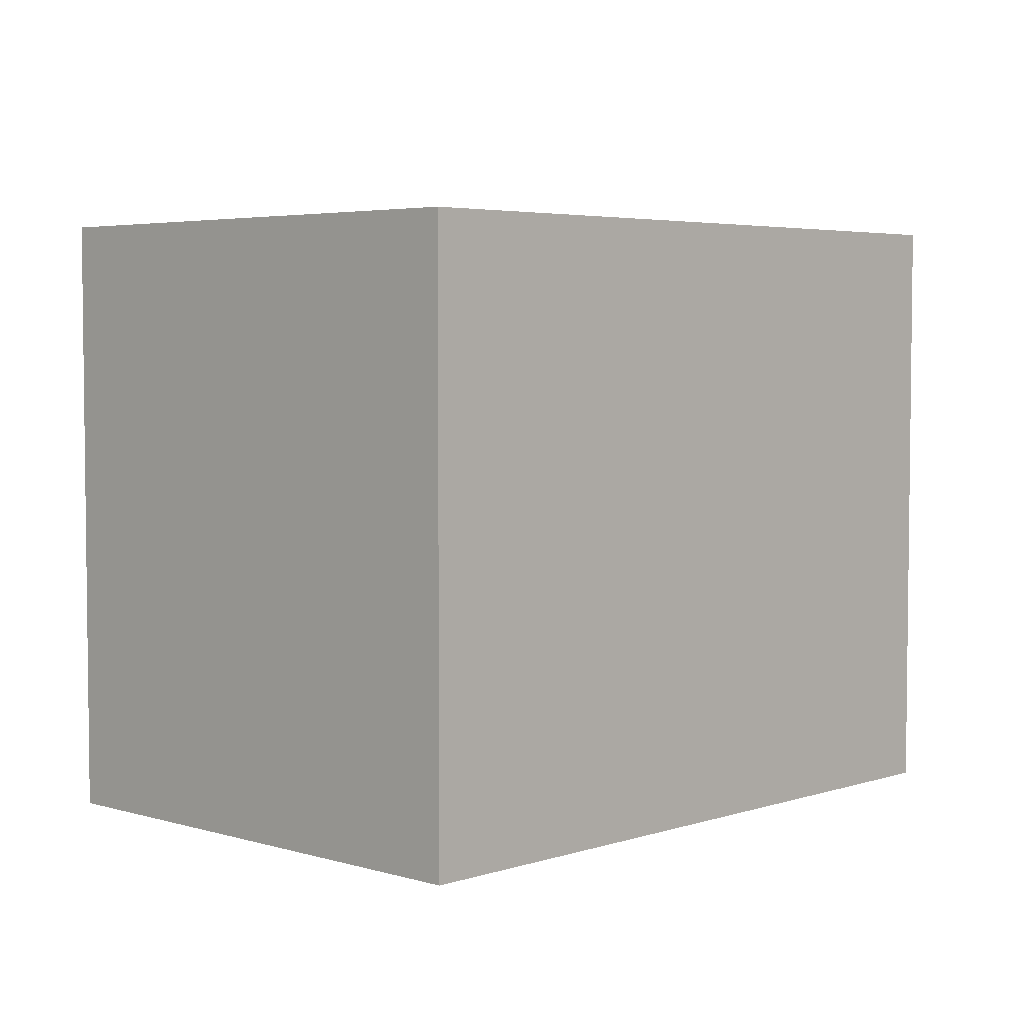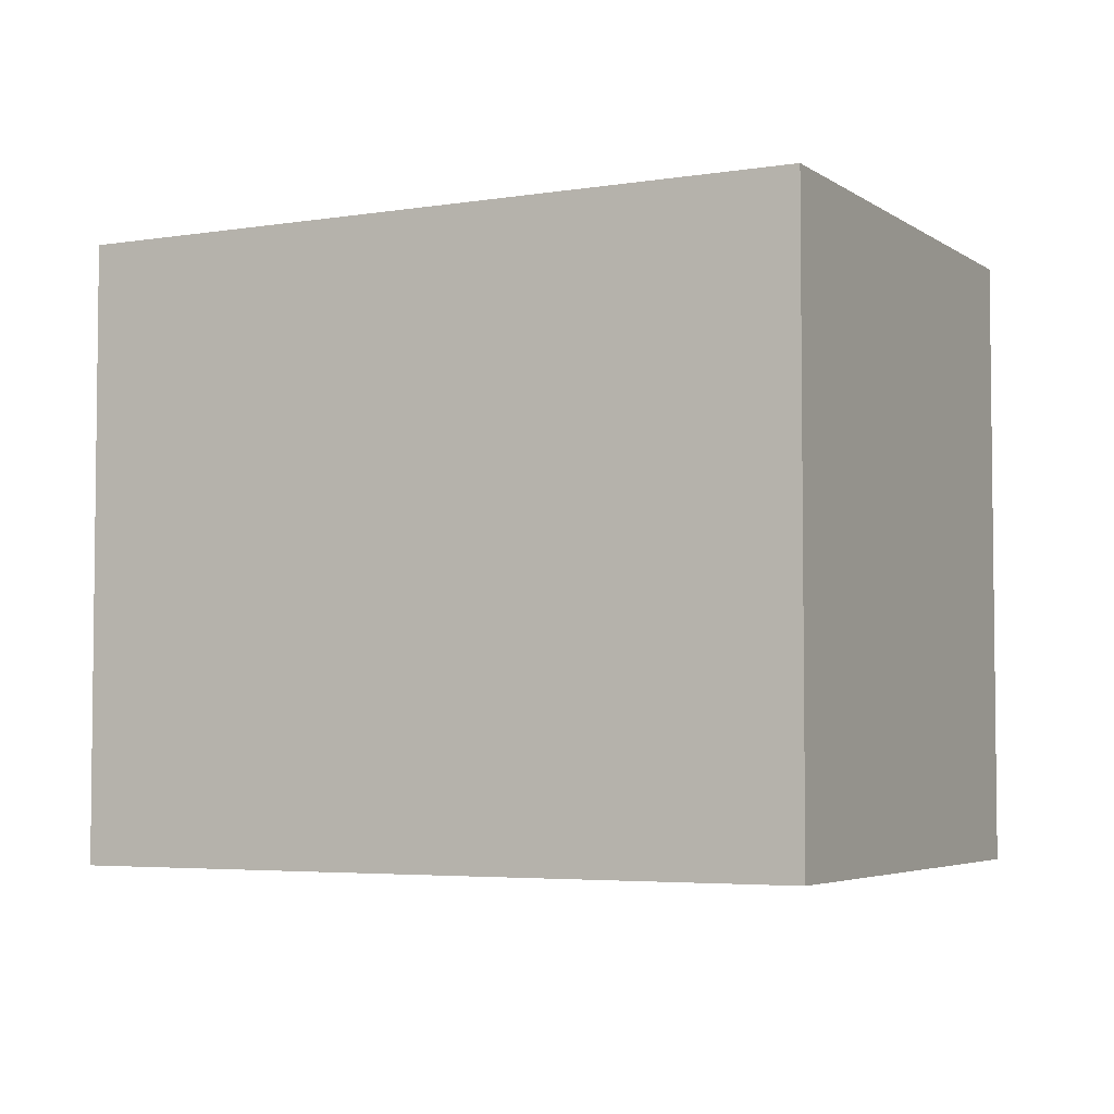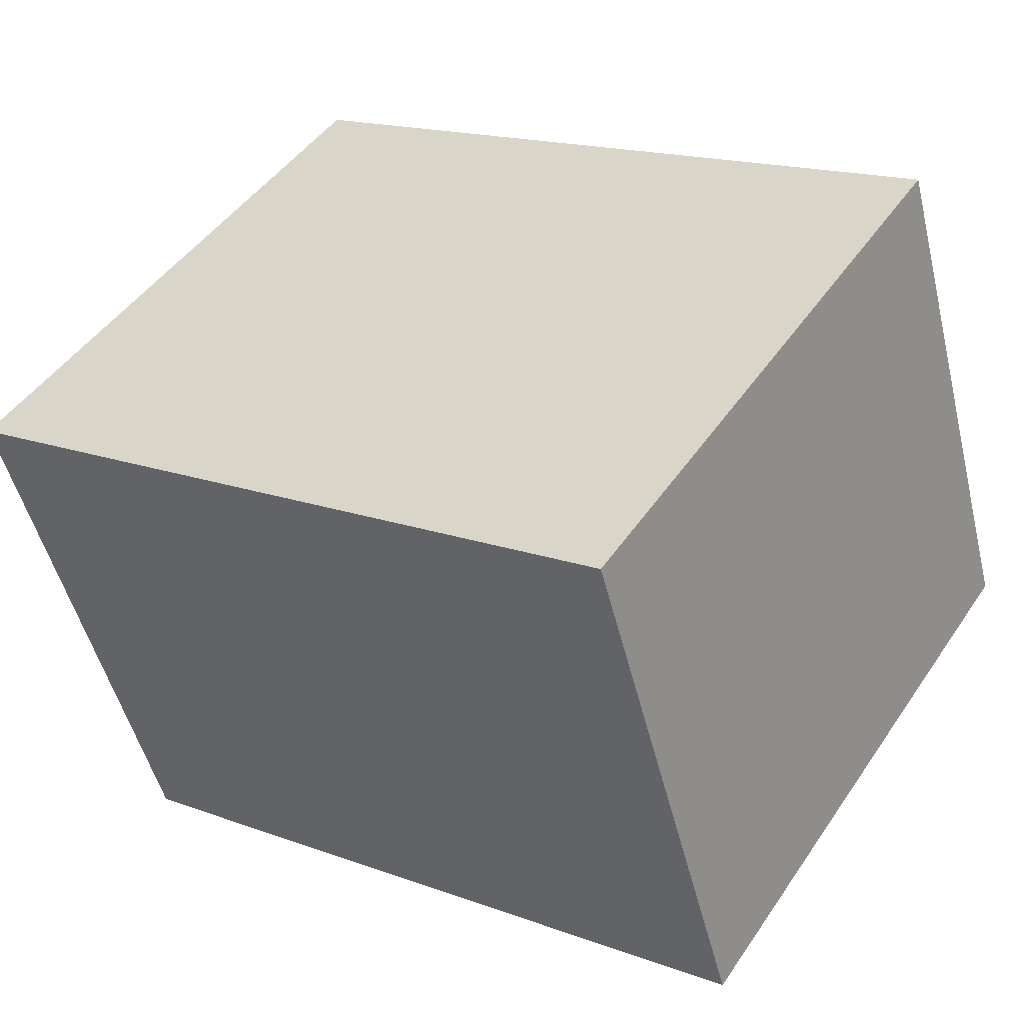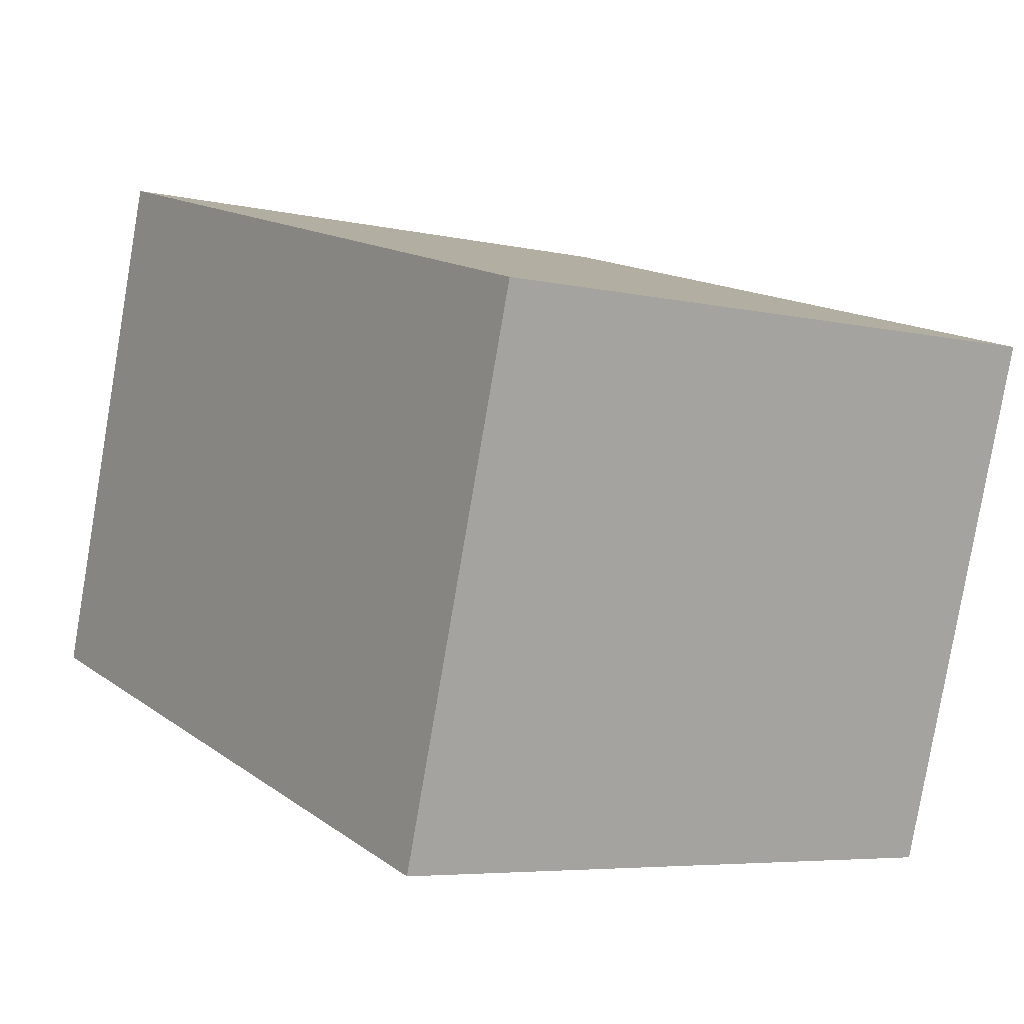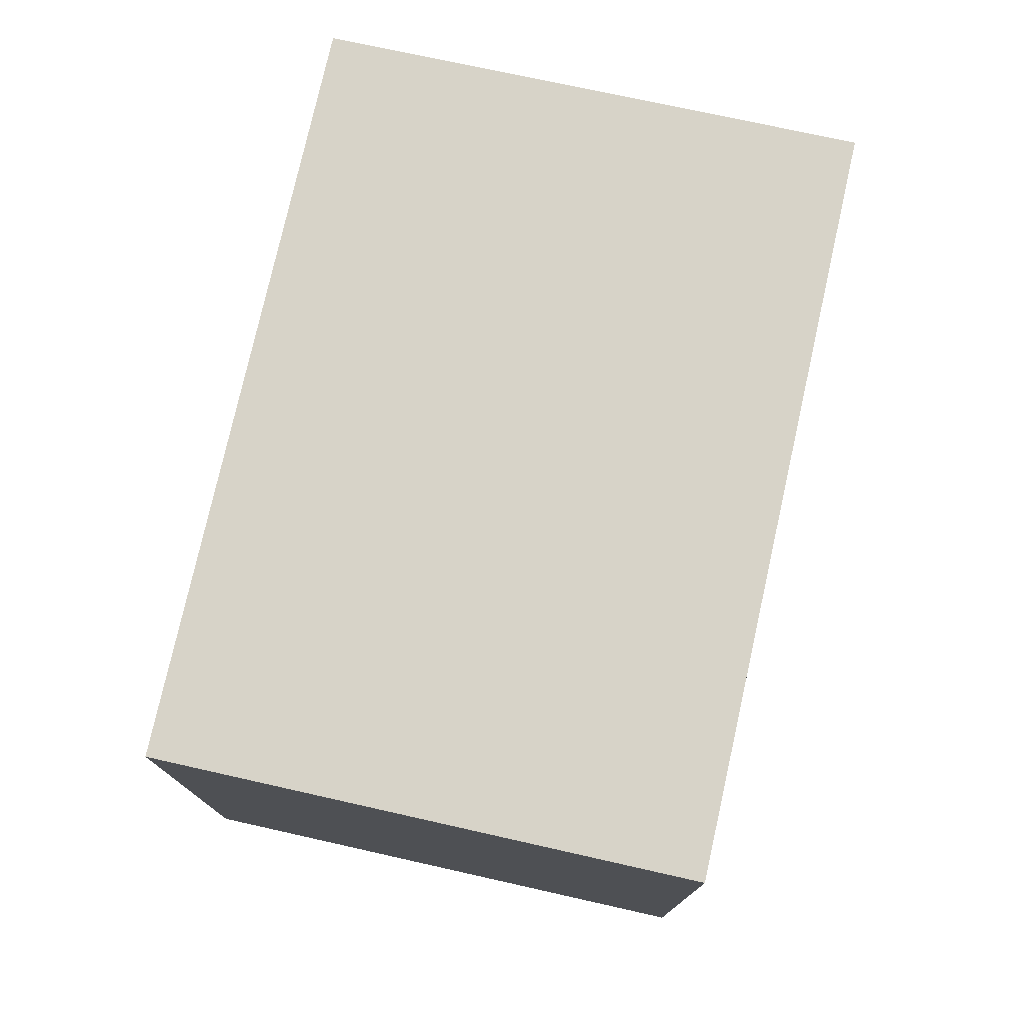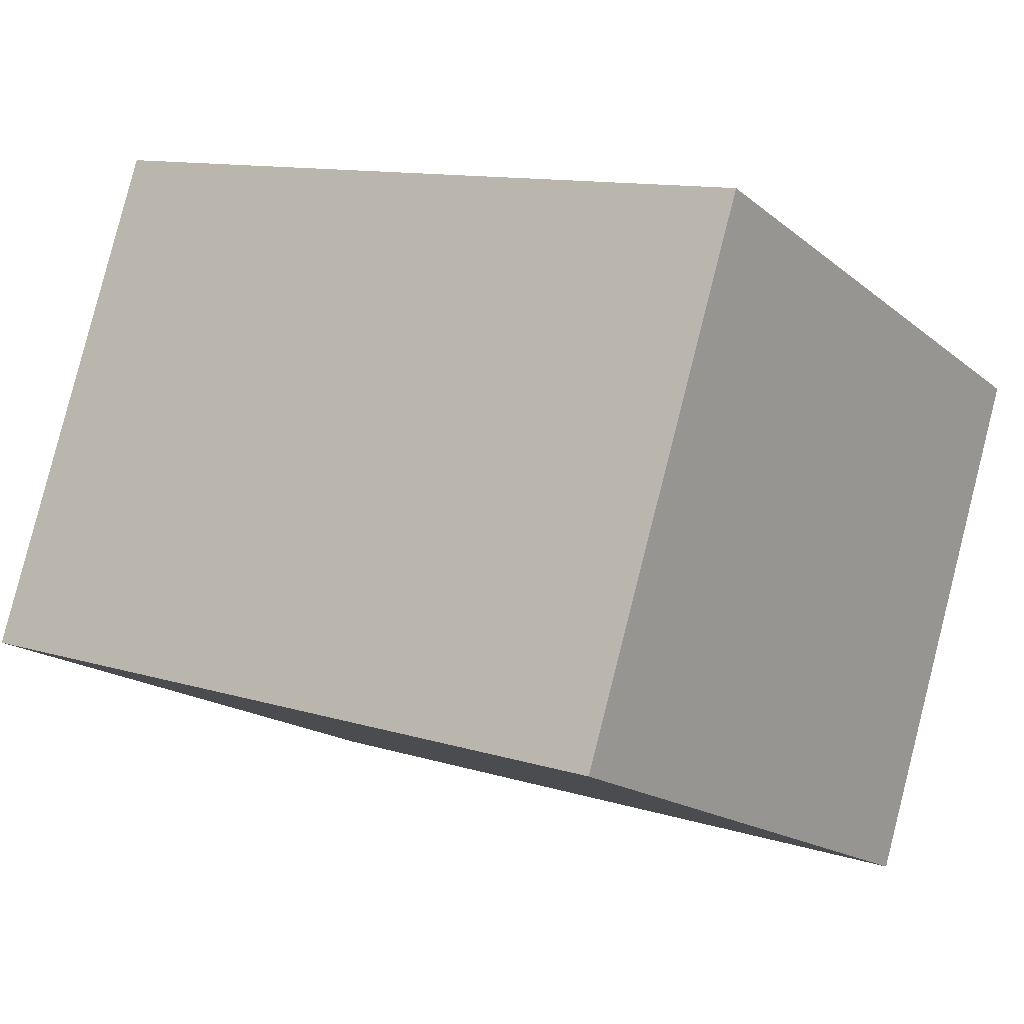
<metadata>
{"format":"obj","ext":"obj","renderer":"f3d","projection":"perspective","resolution":1024,"background":"white","views":[{"elev":4.3,"azim":-29.5,"up":"+Y"},{"elev":-4.3,"azim":44.5,"up":"+Y"},{"elev":46.6,"azim":-147.7,"up":"+Z"},{"elev":-5.7,"azim":55.1,"up":"+Z"},{"elev":76.9,"azim":-60.6,"up":"+Y"},{"elev":-17.2,"azim":33.0,"up":"+Z"}]}
</metadata>
<code>
v  16.1 13.84 -4.849
v  3.483 13.84 11.56
v  19.68 13.84 6.686
v  0 13.84 8.474e-16
v  19.68 -4.094e-16 6.686
v  16.1 2.969e-16 -4.849
v  0 0 0
v  3.483 -7.082e-16 11.56
g defaultobject
f 1 2 3
f 2 1 4
f 5 1 3
f 1 5 6
f 6 4 1
f 4 6 7
f 7 2 4
f 2 7 8
f 8 3 2
f 3 8 5
f 8 6 5
f 6 8 7

</code>
